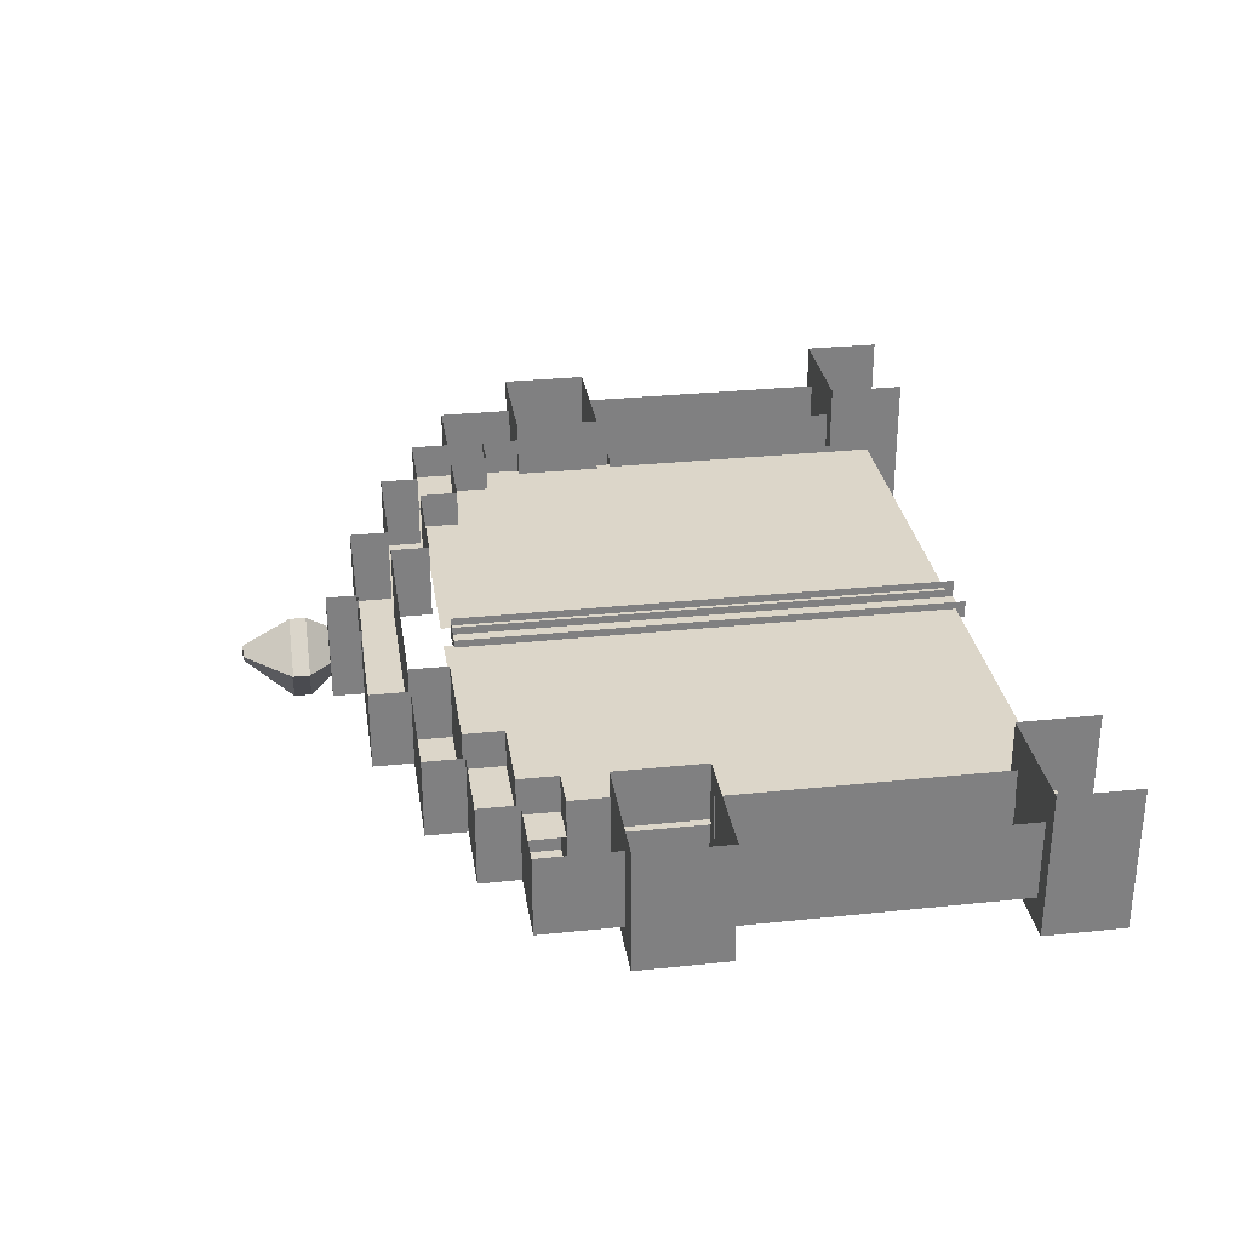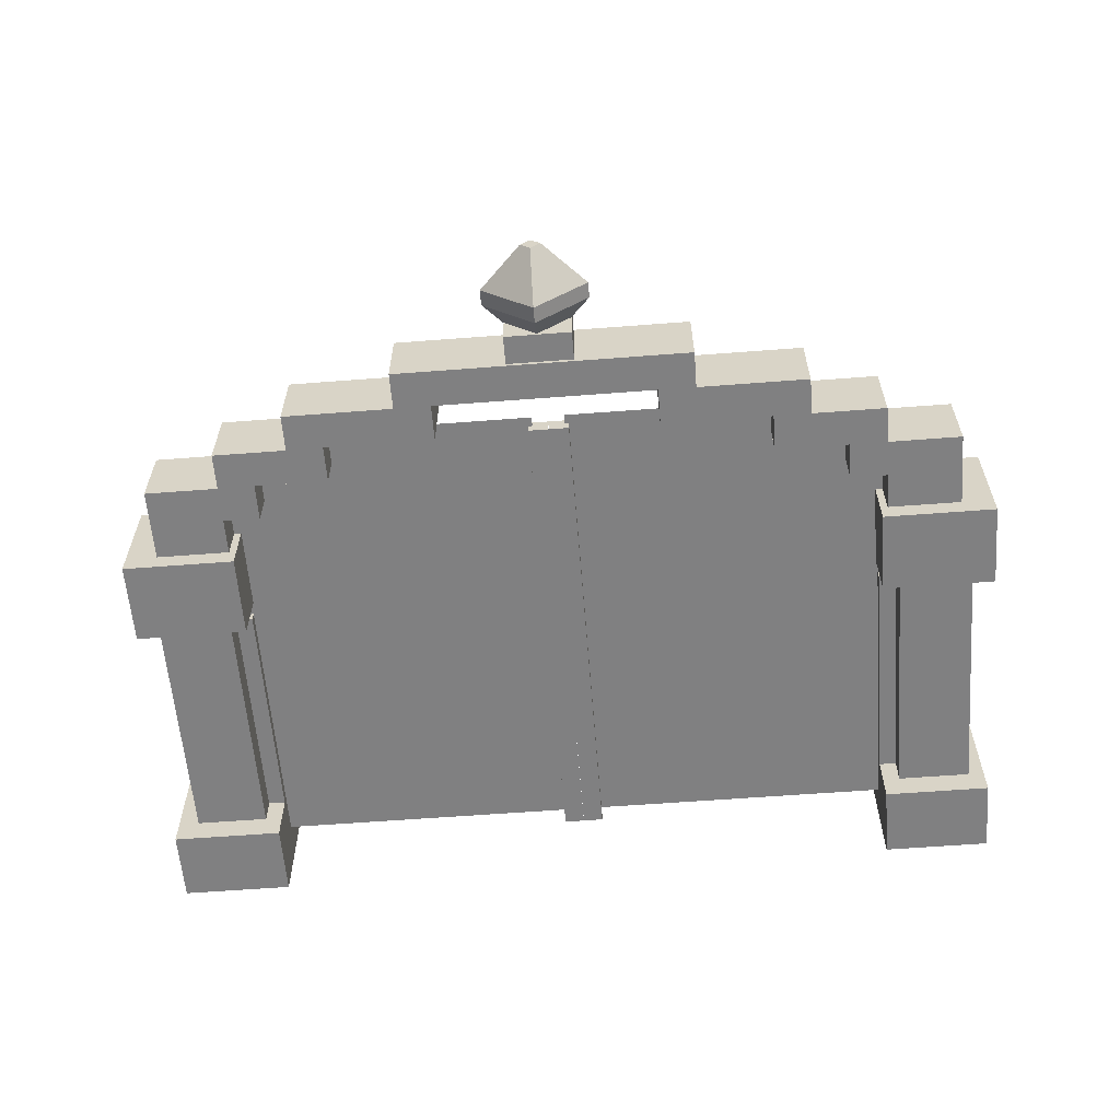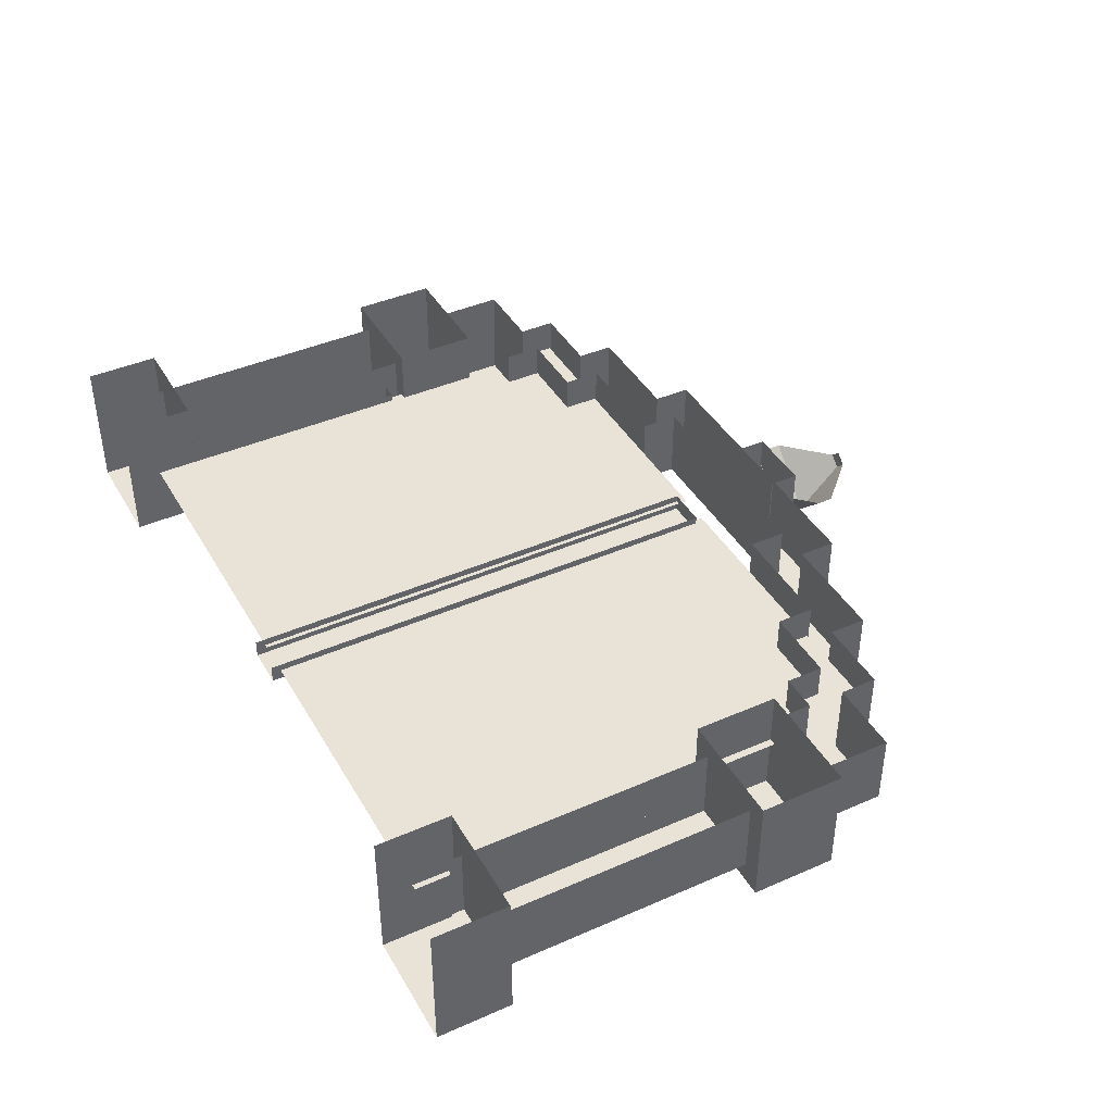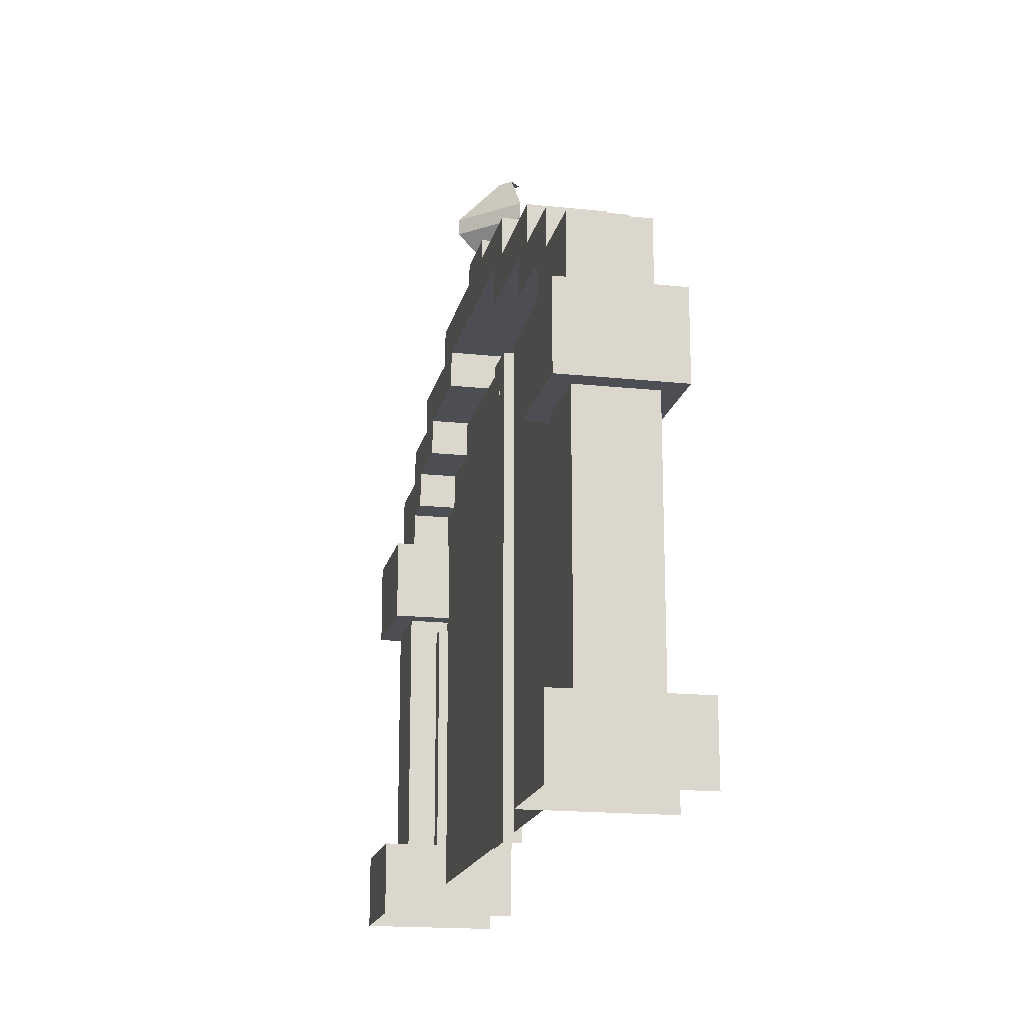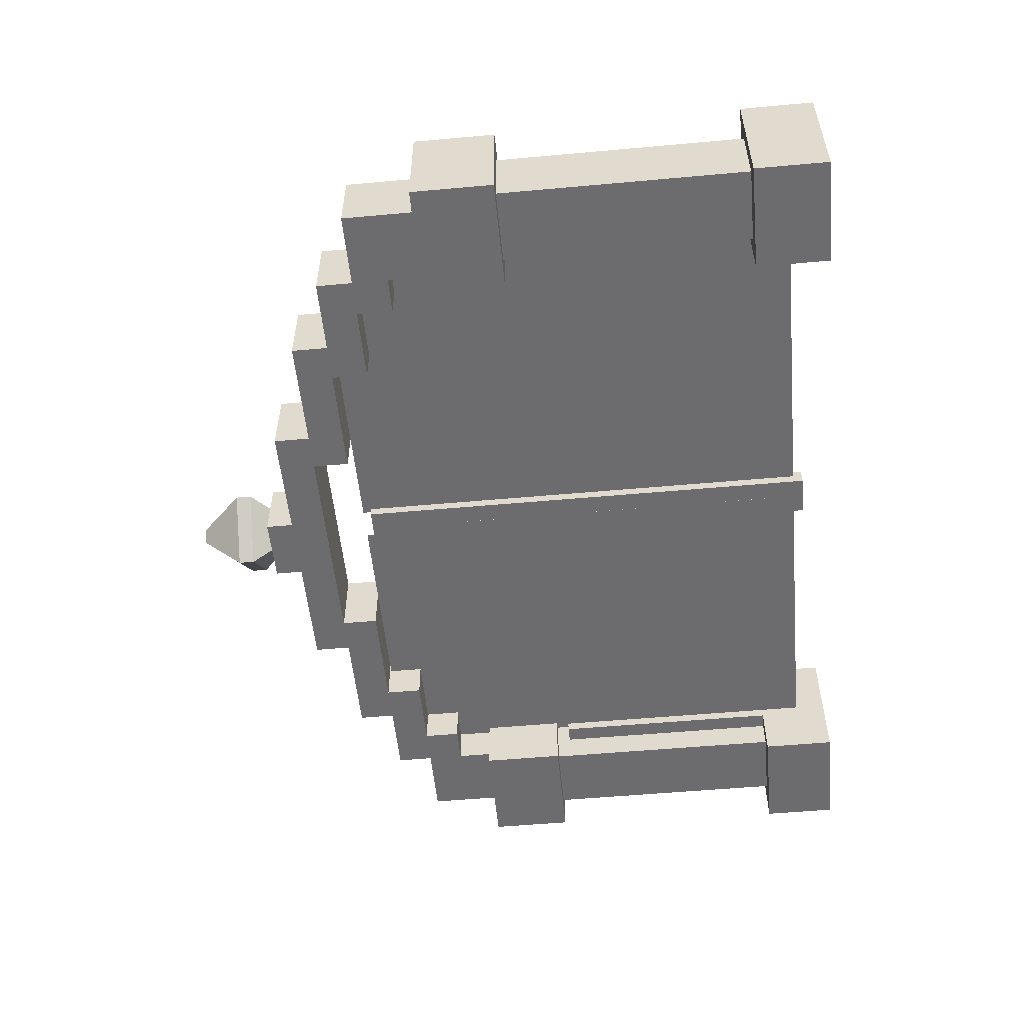
<metadata>
{"format":"obj","ext":"obj","renderer":"f3d","projection":"perspective","resolution":1024,"background":"white","views":[{"elev":30.2,"azim":81.3,"up":"+Y"},{"elev":-60.1,"azim":4.5,"up":"+Y"},{"elev":41.6,"azim":-117.9,"up":"+Y"},{"elev":-17.4,"azim":78.0,"up":"+Z"},{"elev":-53.8,"azim":95.5,"up":"+Y"}]}
</metadata>
<code>
g gate_christmas_1
v -0.2264 -0.2111 5.661
v -0.2264 -0.2111 0.2594
v -0.2264 -0.01737 0.2594
v -0.2264 -0.01737 5.661
v -0.0001807 -0.2111 0.2594
v -0.2264 -0.2111 0.2594
v -0.2264 -0.2111 5.661
v -0.0001807 -0.2111 5.661
v -0.1804 -0.0992 0.3626
v -3.703 -0.0992 0.3626
v -3.703 -0.0992 5.767
v -0.1804 -0.0992 5.767
v -4.883 0.5161 3.631
v -4.883 0.5161 4.558
v -4.883 -0.7448 4.558
v -4.883 -0.7448 3.631
v -4.904 -0.8272 -6.056e-07
v -4.904 0.692 -6.056e-07
v -4.904 0.692 0.8251
v -4.904 -0.8272 0.8251
v -3.839 -0.5282 0.686
v -4.667 -0.5282 0.686
v -4.667 -0.5282 3.641
v -3.839 -0.5282 3.641
v -4.883 -0.7448 3.631
v -4.883 -0.7448 4.558
v -3.622 -0.7448 4.558
v -3.622 -0.7448 3.631
v -3.622 -0.7448 3.631
v -3.622 -0.7448 4.558
v -3.622 0.5161 4.558
v -3.622 0.5161 3.631
v -3.839 0.2995 0.686
v -3.839 -0.5282 0.686
v -3.839 -0.5282 3.641
v -3.839 0.2995 3.641
v -3.644 -0.8272 0.8251
v -4.904 -0.8272 0.8251
v -4.904 0.692 0.8251
v -3.644 0.692 0.8251
v -3.644 -0.8272 -2.437e-06
v -4.904 -0.8272 -6.056e-07
v -4.904 -0.8272 0.8251
v -3.644 -0.8272 0.8251
v -3.622 0.5161 4.558
v -3.622 -0.7448 4.558
v -4.883 -0.7448 4.558
v -4.883 0.5161 4.558
v -3.644 0.692 -2.437e-06
v -3.644 -0.8272 -2.437e-06
v -3.644 -0.8272 0.8251
v -3.644 0.692 0.8251
v -4.667 -0.5282 0.686
v -4.667 0.2995 0.686
v -4.667 0.2995 3.641
v -4.667 -0.5282 3.641
v -4.883 0.5161 3.631
v -4.883 -0.7448 3.631
v -3.622 -0.7448 3.631
v -3.622 0.5161 3.631
v -3.644 -0.2111 0.8251
v -3.86 -0.2111 0.8251
v -3.86 -0.2111 3.475
v -3.644 -0.2111 3.475
v -3.644 -0.01737 3.475
v -3.644 -0.01737 0.8251
v -3.644 -0.2111 0.8251
v -3.644 -0.2111 3.475
v -3.86 -0.01737 0.8251
v -3.86 -0.01737 3.475
v -3.86 -0.2111 3.475
v -3.86 -0.2111 0.8251
v -2.881 0.295 6.196
v -1.647 0.2957 6.196
v -1.647 -0.5278 6.196
v -2.881 -0.5277 6.196
v -1.235 -0.5278 5.784
v -1.235 -0.5278 6.196
v -1.235 0.2959 6.196
v -1.235 0.2961 5.784
v -2.881 -0.5277 6.196
v -2.881 -0.5277 5.784
v -2.881 0.2952 5.784
v -2.881 0.295 6.196
v -2.47 0.2957 5.372
v -3.293 0.2952 5.372
v -3.293 -0.5277 5.372
v -2.47 -0.5278 5.372
v -4.527 -0.5277 5.372
v -4.527 -0.5277 4.558
v -4.527 0.295 4.558
v -4.527 0.2946 5.372
v -2.881 -0.5277 5.784
v -3.704 -0.5277 5.784
v -3.704 0.2948 5.784
v -2.881 0.2952 5.784
v 1.831e-06 -0.5278 6.608
v -1.647 -0.5278 6.608
v -1.647 0.2954 6.608
v 1.831e-06 0.2963 6.608
v -3.704 -0.5277 4.961
v -3.704 -0.5277 5.372
v -3.293 -0.5278 4.961
v -4.527 -0.5277 5.372
v -4.527 -0.5277 4.558
v -3.704 -0.5278 4.558
v -3.293 -0.5277 5.372
v -3.704 -0.5277 5.784
v -2.881 -0.5277 5.784
v -2.47 -0.5278 5.372
v -2.47 -0.5278 5.784
v -2.881 -0.5277 6.196
v -1.647 -0.5278 6.196
v -1.235 -0.5278 5.784
v -1.647 -0.5278 6.608
v -1.235 -0.5278 6.196
v -1.647 -0.5278 6.196
v -1.235 -0.5278 5.784
v -1.647 -0.5278 6.608
v 1.831e-06 -0.5278 6.608
v -1.235 -0.5278 6.196
v 1.831e-06 -0.5278 6.196
v -3.704 0.2948 5.784
v -3.704 -0.5277 5.784
v -3.704 -0.5277 5.372
v -3.704 0.295 5.372
v -2.47 -0.5278 5.784
v -1.235 -0.5278 5.784
v -1.235 0.2961 5.784
v -2.47 0.2954 5.784
v -3.293 -0.5278 4.961
v -3.293 -0.5277 5.372
v -3.293 0.2952 5.372
v -3.293 0.2954 4.961
v -3.704 0.295 5.372
v -3.704 -0.5277 5.372
v -4.527 -0.5277 5.372
v -4.527 0.2946 5.372
v -3.704 -0.5278 4.558
v -3.704 -0.5277 4.961
v -3.704 0.2952 4.961
v -3.704 0.2954 4.558
v -2.47 -0.5278 5.372
v -2.47 -0.5278 5.784
v -2.47 0.2954 5.784
v -2.47 0.2957 5.372
v -3.704 -0.5277 4.961
v -3.293 -0.5278 4.961
v -3.293 0.2954 4.961
v -3.704 0.2952 4.961
v -1.647 -0.5278 6.608
v -1.647 -0.5278 6.196
v -1.647 0.2957 6.196
v -1.647 0.2954 6.608
v 1.831e-06 -0.5278 6.196
v 1.831e-06 0.2965 6.196
v -1.235 0.2959 6.196
v -1.235 -0.5278 6.196
v 0.2264 -0.2111 5.661
v 0.2264 -0.01737 5.661
v 0.2264 -0.01737 0.2594
v 0.2264 -0.2111 0.2594
v 0.0001846 -0.2111 0.2594
v 0.0001846 -0.2111 5.661
v 0.2264 -0.2111 5.661
v 0.2264 -0.2111 0.2594
v 0.1804 -0.0992 0.3626
v 0.1804 -0.0992 5.767
v 3.703 -0.0992 5.767
v 3.703 -0.0992 0.3626
v 4.883 0.5161 3.631
v 4.883 -0.7448 3.631
v 4.883 -0.7448 4.558
v 4.883 0.5161 4.558
v 4.848 -0.8272 -6.056e-07
v 4.848 -0.8272 0.8251
v 4.848 0.692 0.8251
v 4.848 0.692 -6.056e-07
v 3.839 -0.5282 0.686
v 3.839 -0.5282 3.641
v 4.667 -0.5282 3.641
v 4.667 -0.5282 0.686
v 4.883 -0.7448 3.631
v 3.622 -0.7448 3.631
v 3.622 -0.7448 4.558
v 4.883 -0.7448 4.558
v 3.622 -0.7448 3.631
v 3.622 0.5161 3.631
v 3.622 0.5161 4.558
v 3.622 -0.7448 4.558
v 3.839 0.2995 0.686
v 3.839 0.2995 3.641
v 3.839 -0.5282 3.641
v 3.839 -0.5282 0.686
v 3.644 -0.8272 0.8251
v 3.644 0.692 0.8251
v 4.848 0.692 0.8251
v 4.848 -0.8272 0.8251
v 3.644 -0.8272 -2.437e-06
v 3.644 -0.8272 0.8251
v 4.848 -0.8272 0.8251
v 4.848 -0.8272 -6.056e-07
v 3.622 0.5161 4.558
v 4.883 0.5161 4.558
v 4.883 -0.7448 4.558
v 3.622 -0.7448 4.558
v 3.644 0.692 -2.437e-06
v 3.644 0.692 0.8251
v 3.644 -0.8272 0.8251
v 3.644 -0.8272 -2.437e-06
v 4.667 -0.5282 0.686
v 4.667 -0.5282 3.641
v 4.667 0.2995 3.641
v 4.667 0.2995 0.686
v 4.883 0.5161 3.631
v 3.622 0.5161 3.631
v 3.622 -0.7448 3.631
v 4.883 -0.7448 3.631
v 3.644 -0.2111 0.8251
v 3.644 -0.2111 3.475
v 3.86 -0.2111 3.475
v 3.86 -0.2111 0.8251
v 3.644 -0.01737 3.475
v 3.644 -0.2111 3.475
v 3.644 -0.2111 0.8251
v 3.644 -0.01737 0.8251
v 3.86 -0.01737 0.8251
v 3.86 -0.2111 0.8251
v 3.86 -0.2111 3.475
v 3.86 -0.01737 3.475
v 2.881 0.295 6.196
v 2.881 -0.5277 6.196
v 1.647 -0.5278 6.196
v 1.647 0.2957 6.196
v 1.235 -0.5278 5.784
v 1.235 0.2961 5.784
v 1.235 0.2959 6.196
v 1.235 -0.5278 6.196
v 2.881 -0.5277 6.196
v 2.881 0.295 6.196
v 2.881 0.2952 5.784
v 2.881 -0.5277 5.784
v 2.47 0.2957 5.372
v 2.47 -0.5278 5.372
v 3.293 -0.5277 5.372
v 3.293 0.2952 5.372
v 4.527 -0.5277 5.372
v 4.527 0.2946 5.372
v 4.527 0.295 4.558
v 4.527 -0.5277 4.558
v 2.881 -0.5277 5.784
v 2.881 0.2952 5.784
v 3.704 0.2948 5.784
v 3.704 -0.5277 5.784
v 1.831e-06 -0.5278 6.608
v 1.831e-06 0.2963 6.608
v 1.647 0.2954 6.608
v 1.647 -0.5278 6.608
v 3.704 -0.5277 4.961
v 3.293 -0.5278 4.961
v 3.704 -0.5277 5.372
v 4.527 -0.5277 5.372
v 4.527 -0.5277 4.558
v 3.704 -0.5278 4.558
v 3.293 -0.5277 5.372
v 3.704 -0.5277 5.784
v 2.881 -0.5277 5.784
v 2.47 -0.5278 5.372
v 2.47 -0.5278 5.784
v 2.881 -0.5277 6.196
v 1.647 -0.5278 6.196
v 1.235 -0.5278 5.784
v 1.647 -0.5278 6.608
v 1.647 -0.5278 6.196
v 1.235 -0.5278 6.196
v 1.235 -0.5278 5.784
v 1.647 -0.5278 6.608
v 1.235 -0.5278 6.196
v 1.831e-06 -0.5278 6.608
v 1.831e-06 -0.5278 6.196
v 3.704 0.2948 5.784
v 3.704 0.295 5.372
v 3.704 -0.5277 5.372
v 3.704 -0.5277 5.784
v 2.47 -0.5278 5.784
v 2.47 0.2954 5.784
v 1.235 0.2961 5.784
v 1.235 -0.5278 5.784
v 3.293 -0.5278 4.961
v 3.293 0.2954 4.961
v 3.293 0.2952 5.372
v 3.293 -0.5277 5.372
v 3.704 0.295 5.372
v 4.527 0.2946 5.372
v 4.527 -0.5277 5.372
v 3.704 -0.5277 5.372
v 3.704 -0.5278 4.558
v 3.704 0.2954 4.558
v 3.704 0.2952 4.961
v 3.704 -0.5277 4.961
v 2.47 -0.5278 5.372
v 2.47 0.2957 5.372
v 2.47 0.2954 5.784
v 2.47 -0.5278 5.784
v 3.704 -0.5277 4.961
v 3.704 0.2952 4.961
v 3.293 0.2954 4.961
v 3.293 -0.5278 4.961
v 1.647 -0.5278 6.608
v 1.647 0.2954 6.608
v 1.647 0.2957 6.196
v 1.647 -0.5278 6.196
v 1.831e-06 -0.5278 6.196
v 1.235 -0.5278 6.196
v 1.235 0.2959 6.196
v 1.831e-06 0.2965 6.196
v 0.3553 0.2551 6.594
v 0.3553 -0.4838 6.594
v 0.3553 -0.4838 6.928
v 0.3553 0.2551 6.928
v 0.3553 -0.4838 6.594
v -0.3837 -0.4838 6.594
v -0.3837 -0.4838 6.928
v 0.3553 -0.4838 6.928
v -0.3837 -0.4838 6.594
v -0.3837 0.2551 6.594
v -0.3837 0.2551 6.928
v -0.3837 -0.4838 6.928
v -0.3837 0.2551 6.928
v 0.3553 0.2551 6.928
v 0.3553 -0.4838 6.928
v -0.3837 -0.4838 6.928
v 0.3553 0.2551 6.594
v -0.3837 0.2551 6.594
v -0.3837 -0.4838 6.594
v 0.3553 -0.4838 6.594
v -0.2264 -0.2111 5.661
v -0.2264 -0.01737 5.661
v -0.0001807 -0.01737 5.661
v -0.0001807 -0.2111 5.661
v 0.0001846 -0.2111 5.661
v 0.0001846 -0.01737 5.661
v 0.2264 -0.01737 5.661
v 0.2264 -0.2111 5.661
v -3.86 -0.2111 3.475
v -3.86 -0.01737 3.475
v -3.644 -0.01737 3.475
v -3.644 -0.2111 3.475
v 3.644 -0.2111 3.475
v 3.644 -0.01737 3.475
v 3.86 -0.01737 3.475
v 3.86 -0.2111 3.475
v -0.02249 -0.2047 7.805
v -0.1336 -0.09354 7.805
v -0.02249 0.01758 7.805
v 0.08863 -0.09354 7.805
v -0.02249 -0.4574 6.92
v -0.0225 -0.6783 7.145
v 0.5623 -0.09354 7.145
v 0.3414 -0.09354 6.92
v -0.0225 -0.6783 7.145
v -0.0225 -0.6783 7.319
v 0.5623 -0.09354 7.319
v 0.5623 -0.09354 7.145
v -0.0225 -0.6783 7.319
v -0.02249 -0.2047 7.805
v 0.08863 -0.09354 7.805
v 0.5623 -0.09354 7.319
v -0.3863 -0.09354 6.92
v -0.6073 -0.09354 7.145
v -0.0225 -0.6783 7.145
v -0.02249 -0.4574 6.92
v -0.6073 -0.09354 7.145
v -0.6073 -0.09354 7.319
v -0.0225 -0.6783 7.319
v -0.0225 -0.6783 7.145
v -0.6073 -0.09354 7.319
v -0.1336 -0.09354 7.805
v -0.02249 -0.2047 7.805
v -0.0225 -0.6783 7.319
g gate_christmas_1_0
f 3 2 1
f 4 3 1
f 7 6 5
f 8 7 5
f 11 10 9
f 12 11 9
f 15 14 13
f 16 15 13
f 19 18 17
f 20 19 17
f 23 22 21
f 24 23 21
f 27 26 25
f 28 27 25
f 31 30 29
f 32 31 29
f 35 34 33
f 36 35 33
f 39 38 37
f 40 39 37
f 43 42 41
f 44 43 41
f 47 46 45
f 48 47 45
f 51 50 49
f 52 51 49
f 55 54 53
f 56 55 53
f 59 58 57
f 60 59 57
f 63 62 61
f 64 63 61
f 67 66 65
f 68 67 65
f 71 70 69
f 72 71 69
f 75 74 73
f 76 75 73
f 79 78 77
f 80 79 77
f 83 82 81
f 84 83 81
f 87 86 85
f 88 87 85
f 91 90 89
f 92 91 89
f 95 94 93
f 96 95 93
f 99 98 97
f 100 99 97
f 103 102 101
f 102 104 101
f 101 104 105
f 106 101 105
f 107 102 103
f 102 107 108
f 108 107 109
f 110 109 107
f 111 109 110
f 109 111 112
f 112 111 113
f 114 113 111
f 117 116 115
f 116 117 118
f 121 120 119
f 122 120 121
f 125 124 123
f 126 125 123
f 129 128 127
f 130 129 127
f 133 132 131
f 134 133 131
f 137 136 135
f 138 137 135
f 141 140 139
f 142 141 139
f 145 144 143
f 146 145 143
f 149 148 147
f 150 149 147
f 153 152 151
f 154 153 151
f 157 156 155
f 158 157 155
f 161 160 159
f 162 161 159
f 165 164 163
f 166 165 163
f 169 168 167
f 170 169 167
f 173 172 171
f 174 173 171
f 177 176 175
f 178 177 175
f 181 180 179
f 182 181 179
f 185 184 183
f 186 185 183
f 189 188 187
f 190 189 187
f 193 192 191
f 194 193 191
f 197 196 195
f 198 197 195
f 201 200 199
f 202 201 199
f 205 204 203
f 206 205 203
f 209 208 207
f 210 209 207
f 213 212 211
f 214 213 211
f 217 216 215
f 218 217 215
f 221 220 219
f 222 221 219
f 225 224 223
f 226 225 223
f 229 228 227
f 230 229 227
f 233 232 231
f 234 233 231
f 237 236 235
f 238 237 235
f 241 240 239
f 242 241 239
f 245 244 243
f 246 245 243
f 249 248 247
f 250 249 247
f 253 252 251
f 254 253 251
f 257 256 255
f 258 257 255
f 261 260 259
f 262 261 259
f 262 259 263
f 259 264 263
f 261 265 260
f 265 261 266
f 265 266 267
f 267 268 265
f 267 269 268
f 269 267 270
f 269 270 271
f 271 272 269
f 275 274 273
f 274 275 276
f 279 278 277
f 279 280 278
f 283 282 281
f 284 283 281
f 287 286 285
f 288 287 285
f 291 290 289
f 292 291 289
f 295 294 293
f 296 295 293
f 299 298 297
f 300 299 297
f 303 302 301
f 304 303 301
f 307 306 305
f 308 307 305
f 311 310 309
f 312 311 309
f 315 314 313
f 316 315 313
f 319 318 317
f 320 319 317
f 323 322 321
f 324 323 321
f 327 326 325
f 328 327 325
f 331 330 329
f 332 331 329
f 335 334 333
f 336 335 333
f 339 338 337
f 340 339 337
f 343 342 341
f 344 343 341
f 347 346 345
f 348 347 345
f 351 350 349
f 352 351 349
f 355 354 353
f 356 355 353
f 359 358 357
f 360 359 357
f 363 362 361
f 364 363 361
f 367 366 365
f 368 367 365
f 371 370 369
f 372 371 369
f 375 374 373
f 376 375 373
f 379 378 377
f 380 379 377

</code>
